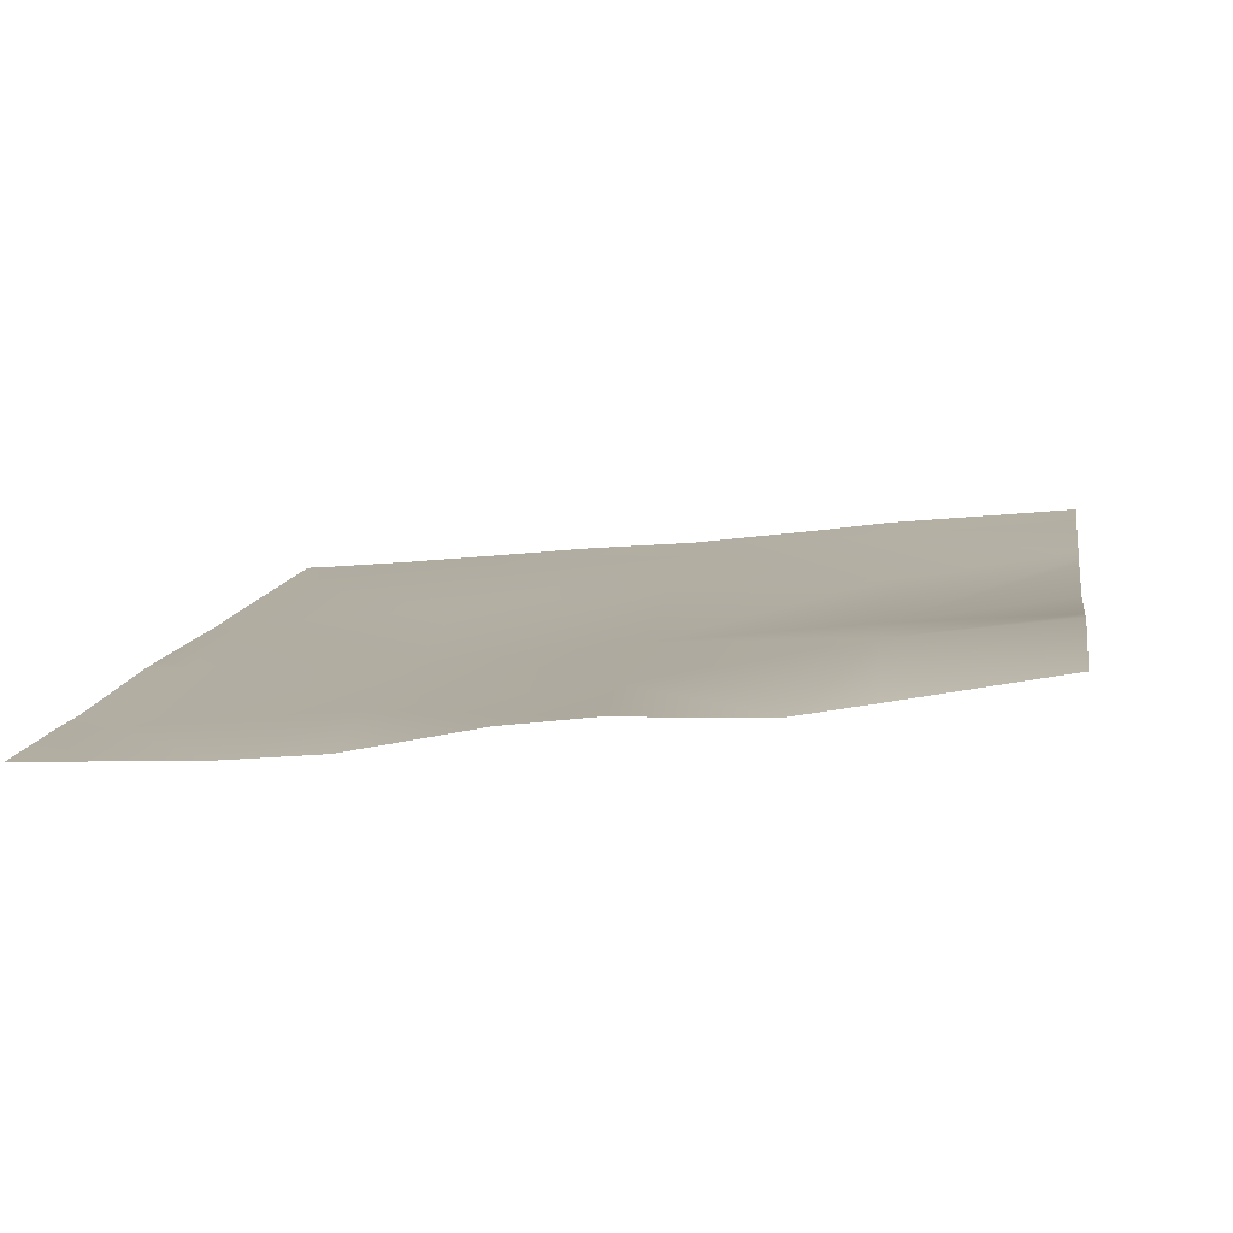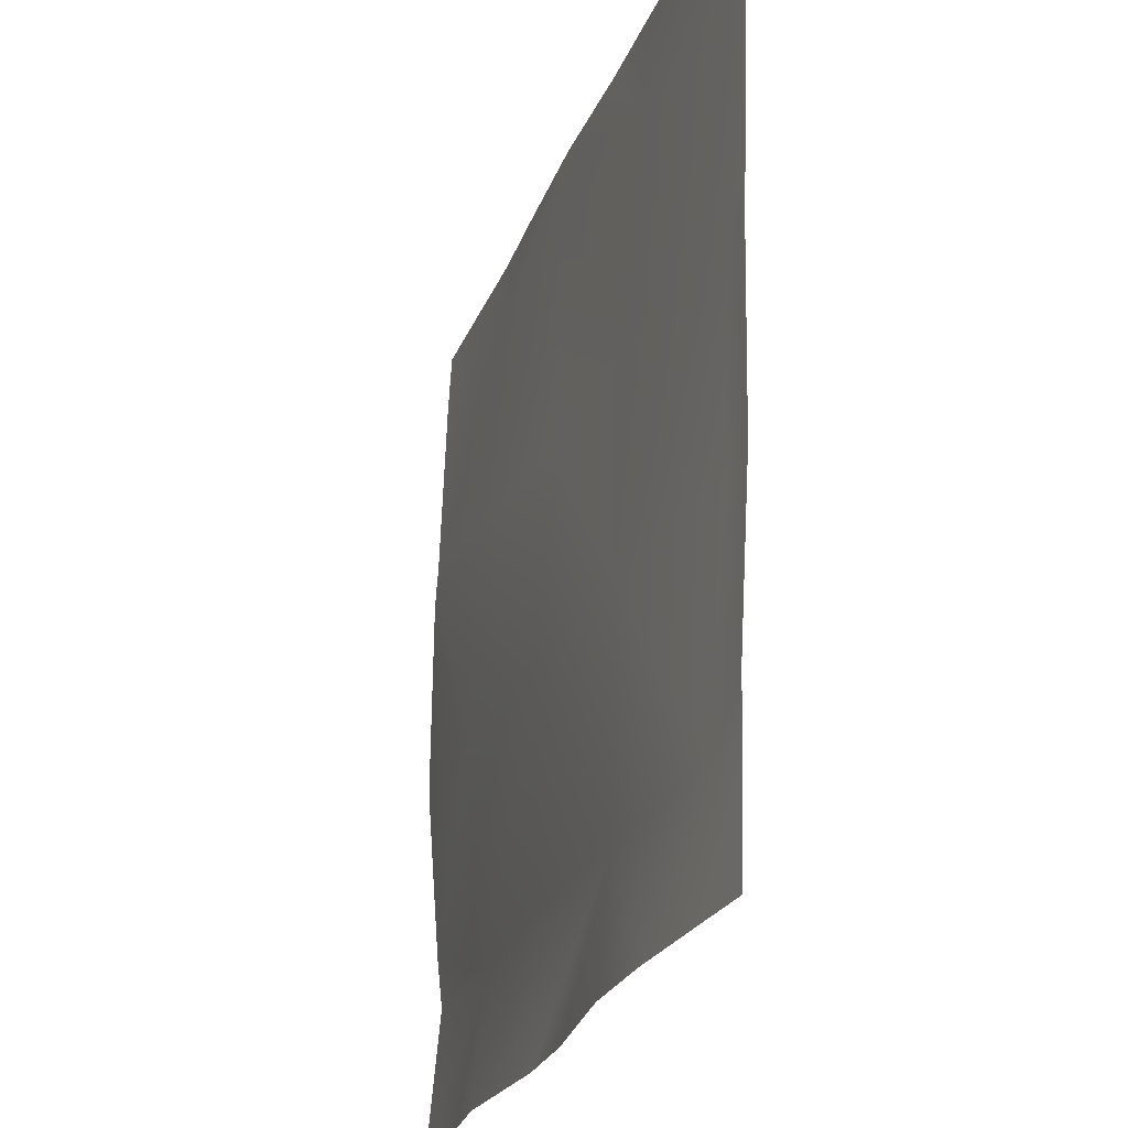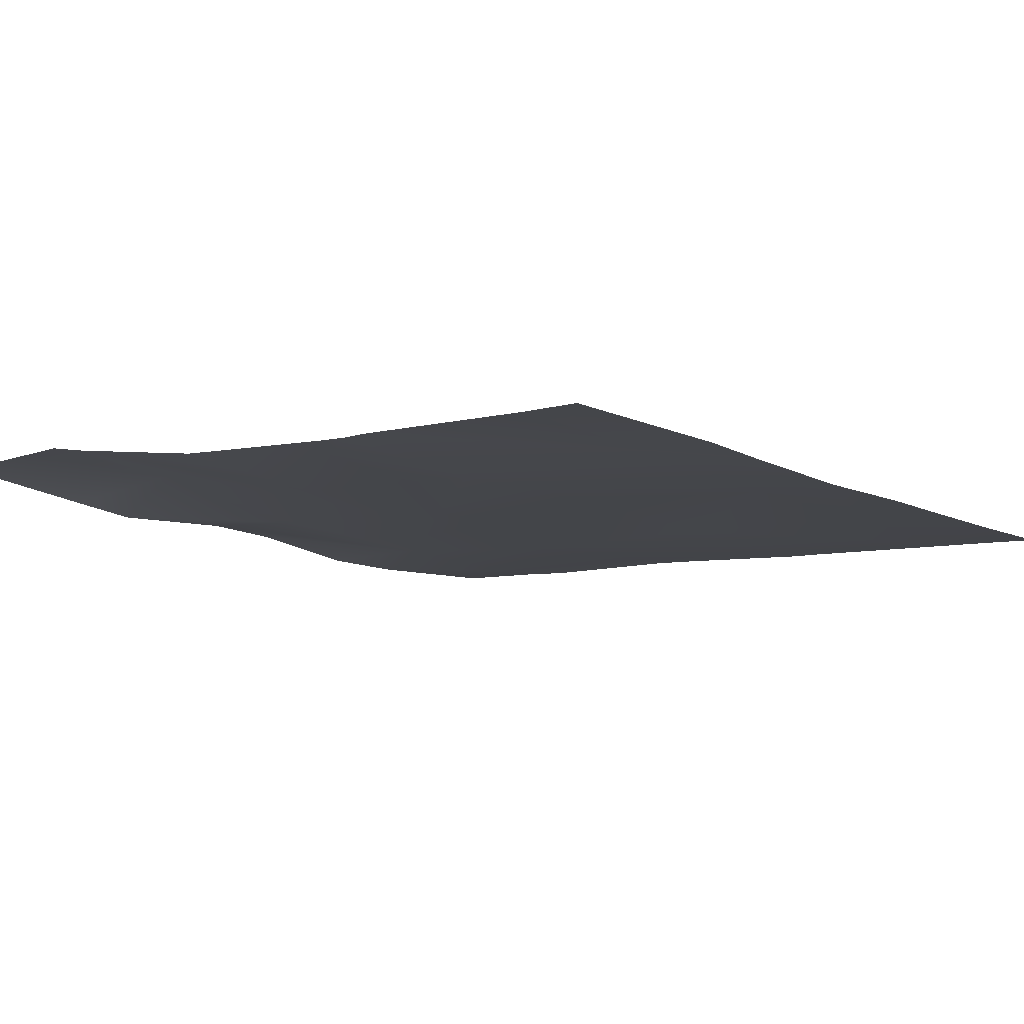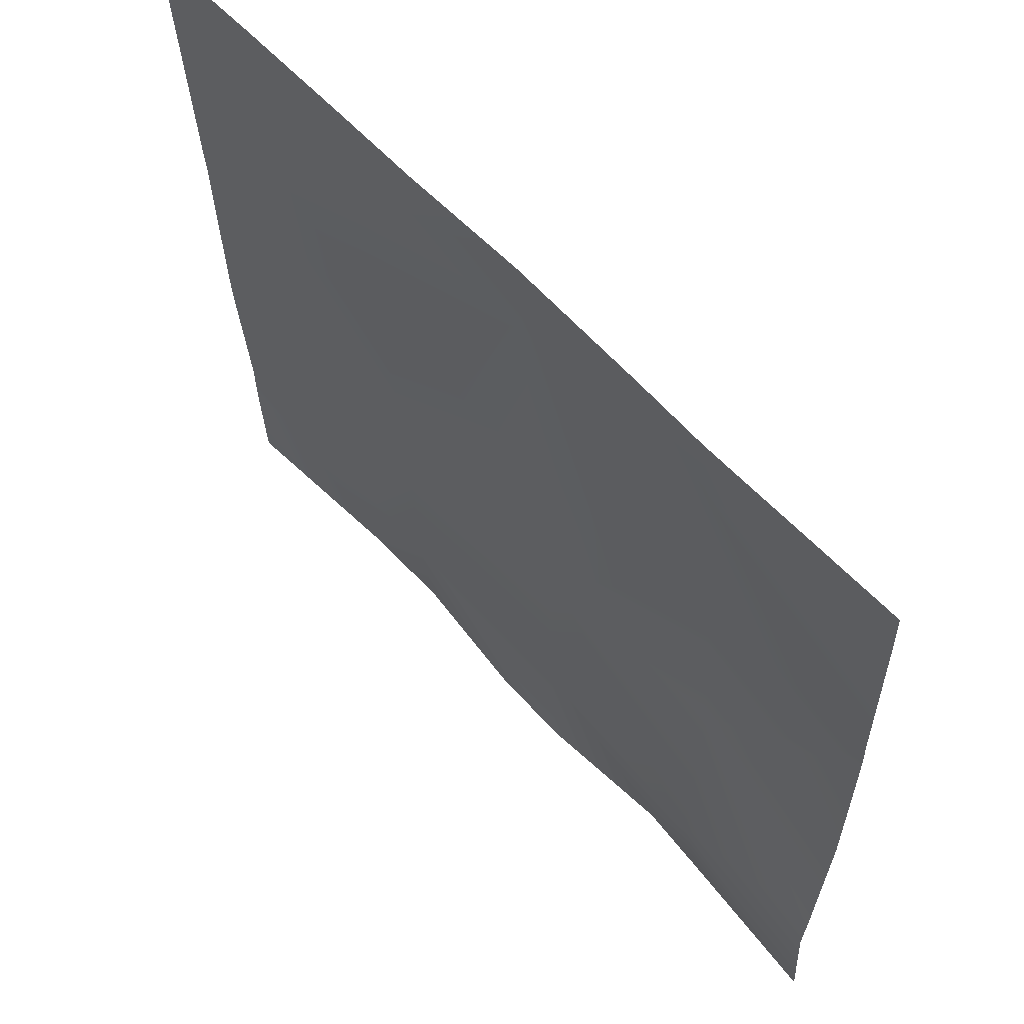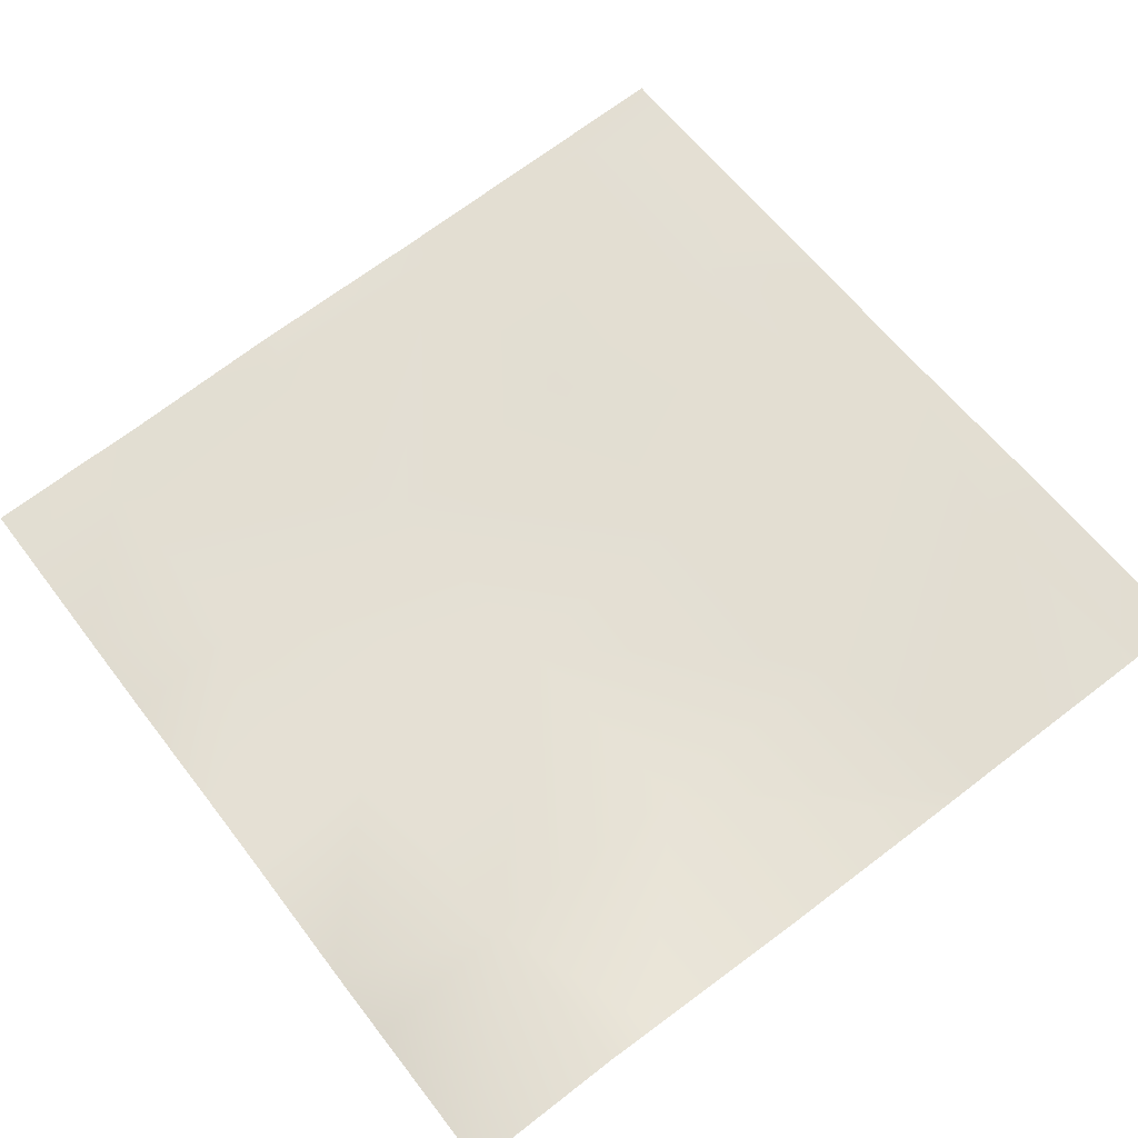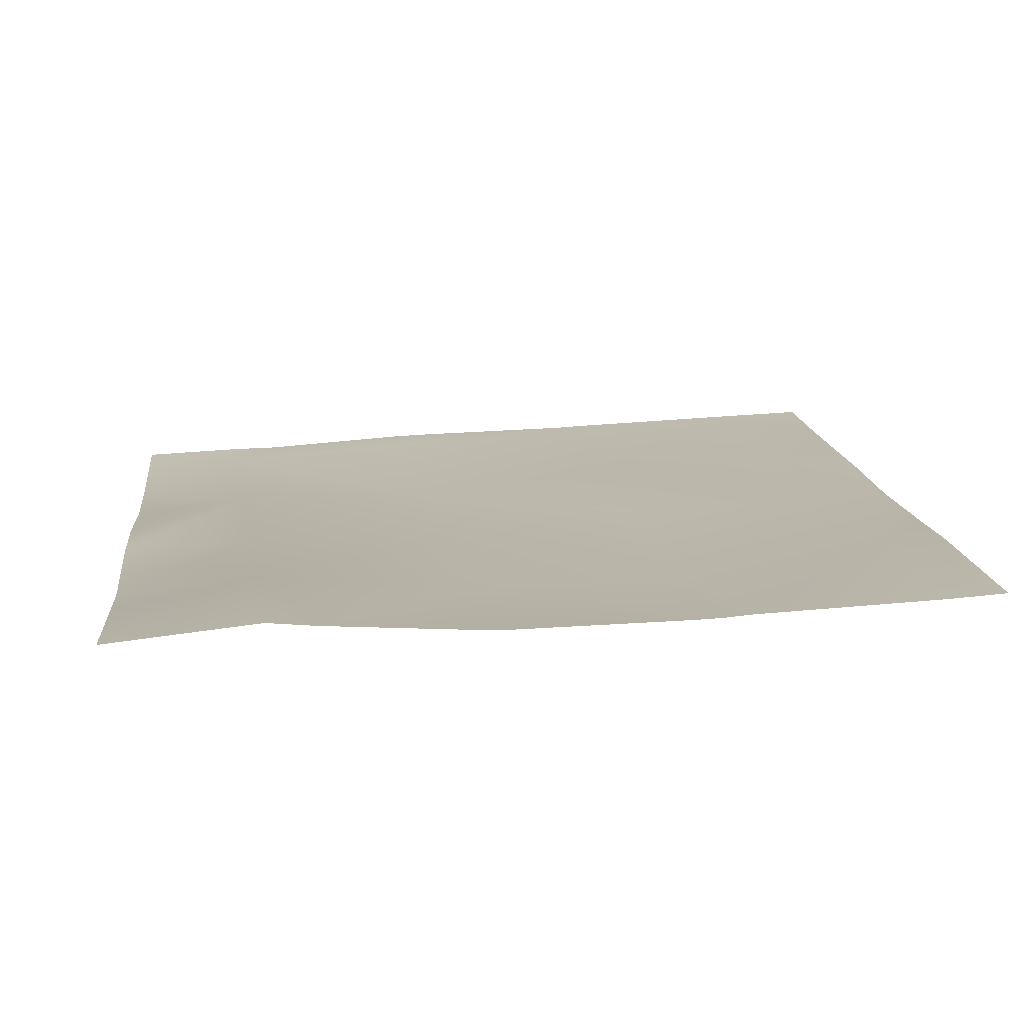
<metadata>
{"format":"obj","ext":"obj","renderer":"f3d","projection":"perspective","resolution":1024,"background":"white","views":[{"elev":9.8,"azim":-170.4,"up":"+Y"},{"elev":-24.6,"azim":66.6,"up":"+Z"},{"elev":-3.4,"azim":-50.2,"up":"+Y"},{"elev":61.1,"azim":-138.4,"up":"+Z"},{"elev":67.5,"azim":-127.2,"up":"+Y"},{"elev":20.1,"azim":-96.3,"up":"+Y"}]}
</metadata>
<code>
v -31.99 3.287 -4
v -31.24 3.261 -3.326
v -31.28 3.149 -4
v -29.88 3.015 -4
v -29.25 2.939 -3.43
v -29.28 2.89 -4
v -28.83 2.847 -4
v -28.25 2.839 -3.483
v -28.28 2.822 -4
v -30.93 3.085 -4
v -30.24 3.064 -3.378
v -30.28 3.065 -4
v -32 3.356 -3.286
v -32 3.291 -3.967
v -32 3.288 -4
v -32 3.332 -3.061
v -31.19 3.147 -2.328
v -30.19 3.042 -2.381
v -32 3.282 -1.426
v -32 3.274 -2.286
v -32 3.286 -1.286
v -31.14 3.168 -1.331
v -30.14 3.108 -1.384
v -29.19 2.927 -2.433
v -30.09 3.115 -0.3867
v -32 3.296 -1.161
v -31.08 3.24 -0.3344
v -28 2.827 -3.496
v -28 2.829 -3.257
v -28 2.814 -3.874
v -28 2.809 -4
v -28.2 2.893 -2.486
v -28 2.875 -2.496
v -28 2.881 -2.308
v -28.14 2.906 -1.488
v -29.14 2.995 -1.436
v -28 2.895 -1.496
v -28 2.901 -1.358
v -28.09 2.937 -0.4914
v -31.06 3.257 0
v -32 3.333 -0.2111
v -31.77 3.323 0
v -32 3.331 -0.2602
v -32 3.329 -0.2863
v -30.07 3.131 0
v -30.71 3.21 0
v -32 3.346 0
v -29.07 3.042 0
v -29.09 3.035 -0.4391
v -29.48 3.085 0
v -28.53 2.99 0
v -28 2.932 -0.4473
v -28 2.934 -0.4086
v -28 2.931 -0.4962
v -28 2.947 0
v -28.07 2.95 0
f 1 2 3
f 4 5 6
f 7 8 9
f 10 11 12
f 1 13 2
f 1 14 13
f 14 1 15
f 10 2 11
f 10 3 2
f 16 2 13
f 16 17 2
f 11 2 18
f 19 17 20
f 20 17 16
f 17 21 22
f 17 19 21
f 18 22 23
f 22 18 17
f 18 23 24
f 23 22 25
f 2 17 18
f 22 26 27
f 22 21 26
f 5 11 18
f 8 5 24
f 7 5 8
f 7 6 5
f 28 8 29
f 28 9 8
f 28 30 9
f 30 31 9
f 8 24 32
f 24 5 18
f 33 32 34
f 32 29 8
f 32 33 29
f 35 32 24
f 36 24 23
f 5 12 11
f 5 4 12
f 36 35 24
f 37 35 38
f 34 35 37
f 34 32 35
f 36 39 35
f 23 25 36
f 40 41 42
f 40 43 41
f 43 27 44
f 43 40 27
f 26 44 27
f 22 27 25
f 45 27 46
f 45 25 27
f 47 42 41
f 48 49 50
f 40 46 27
f 49 51 39
f 49 48 51
f 45 49 25
f 45 50 49
f 36 25 49
f 52 39 53
f 52 54 39
f 39 38 35
f 39 54 38
f 55 39 56
f 55 53 39
f 56 39 51
f 36 49 39

</code>
